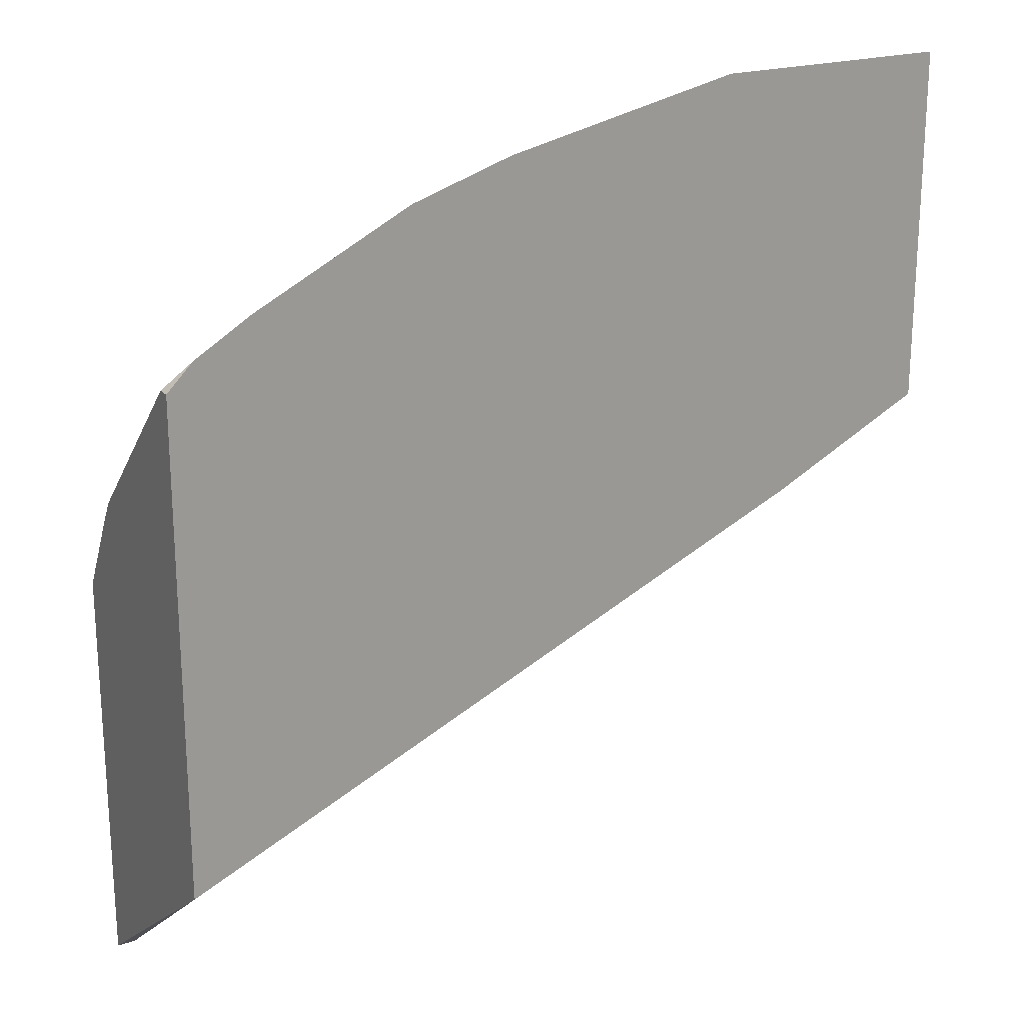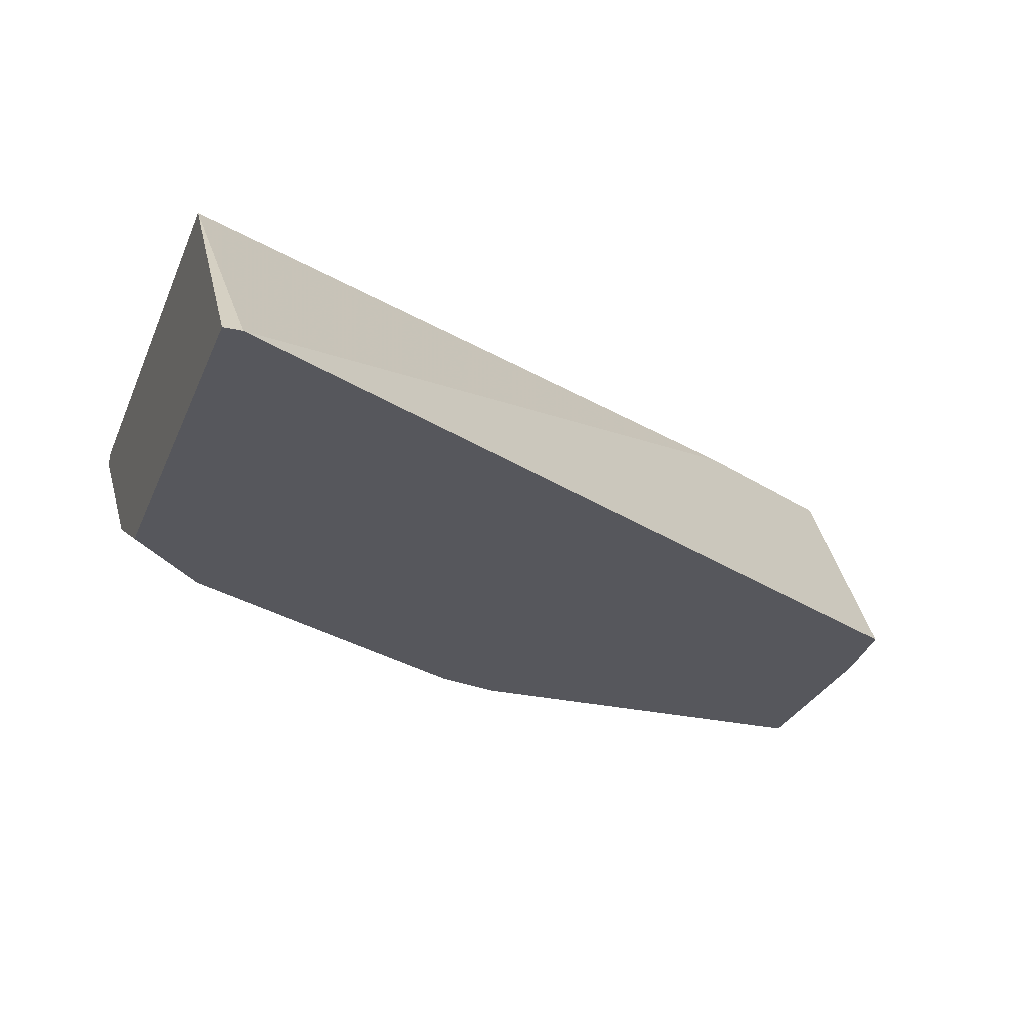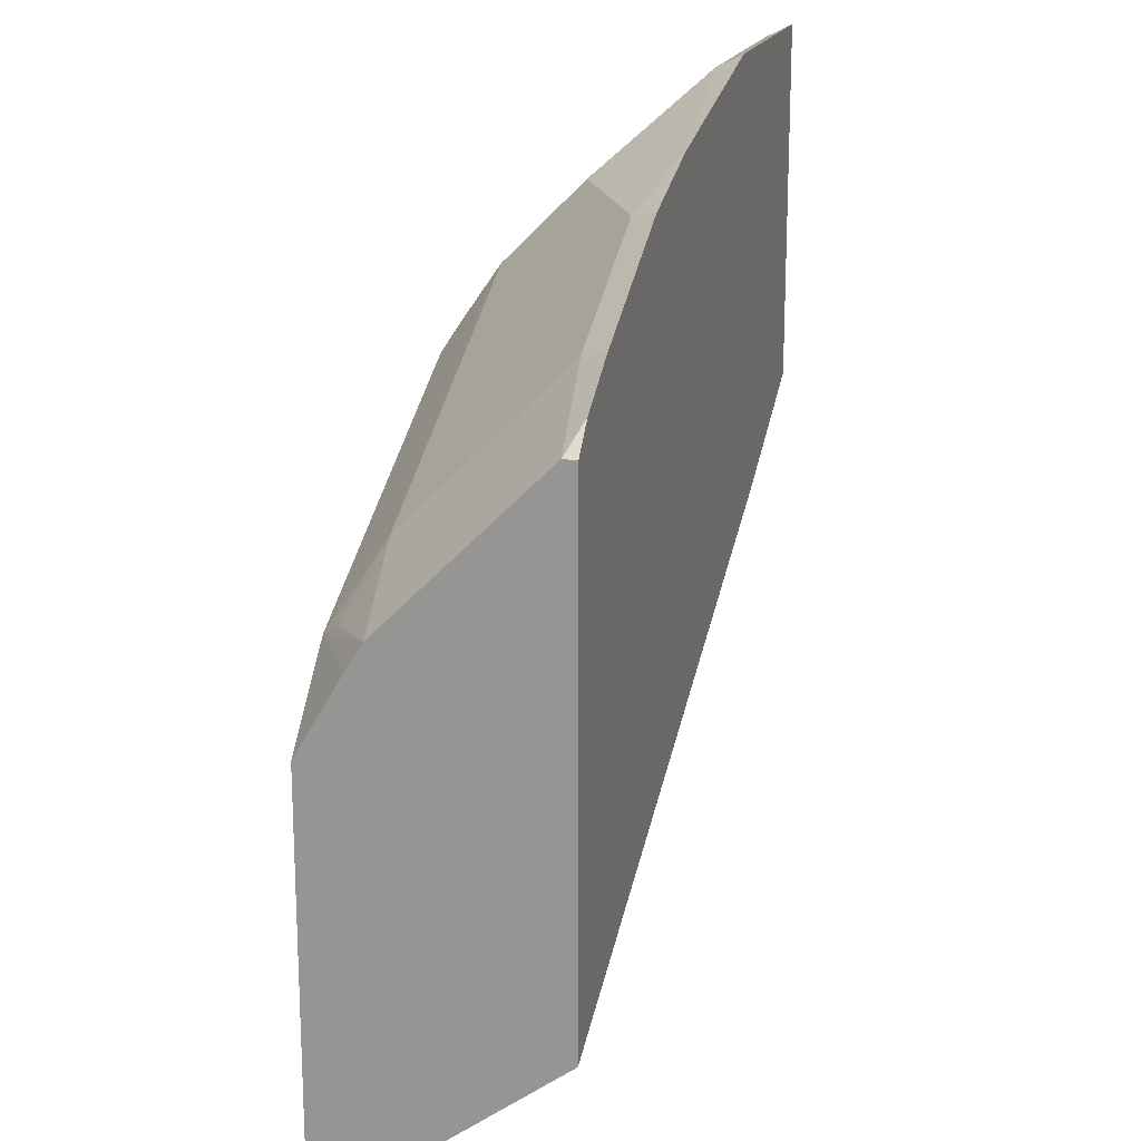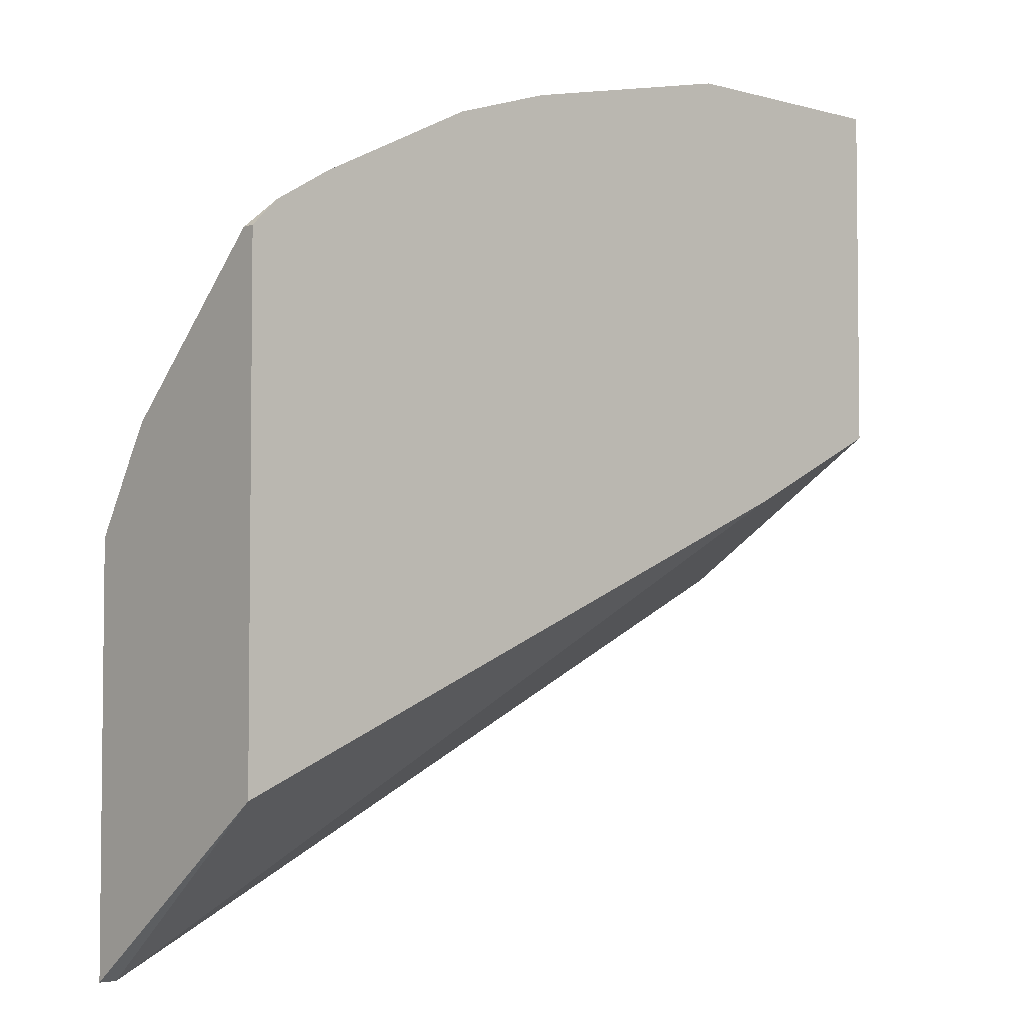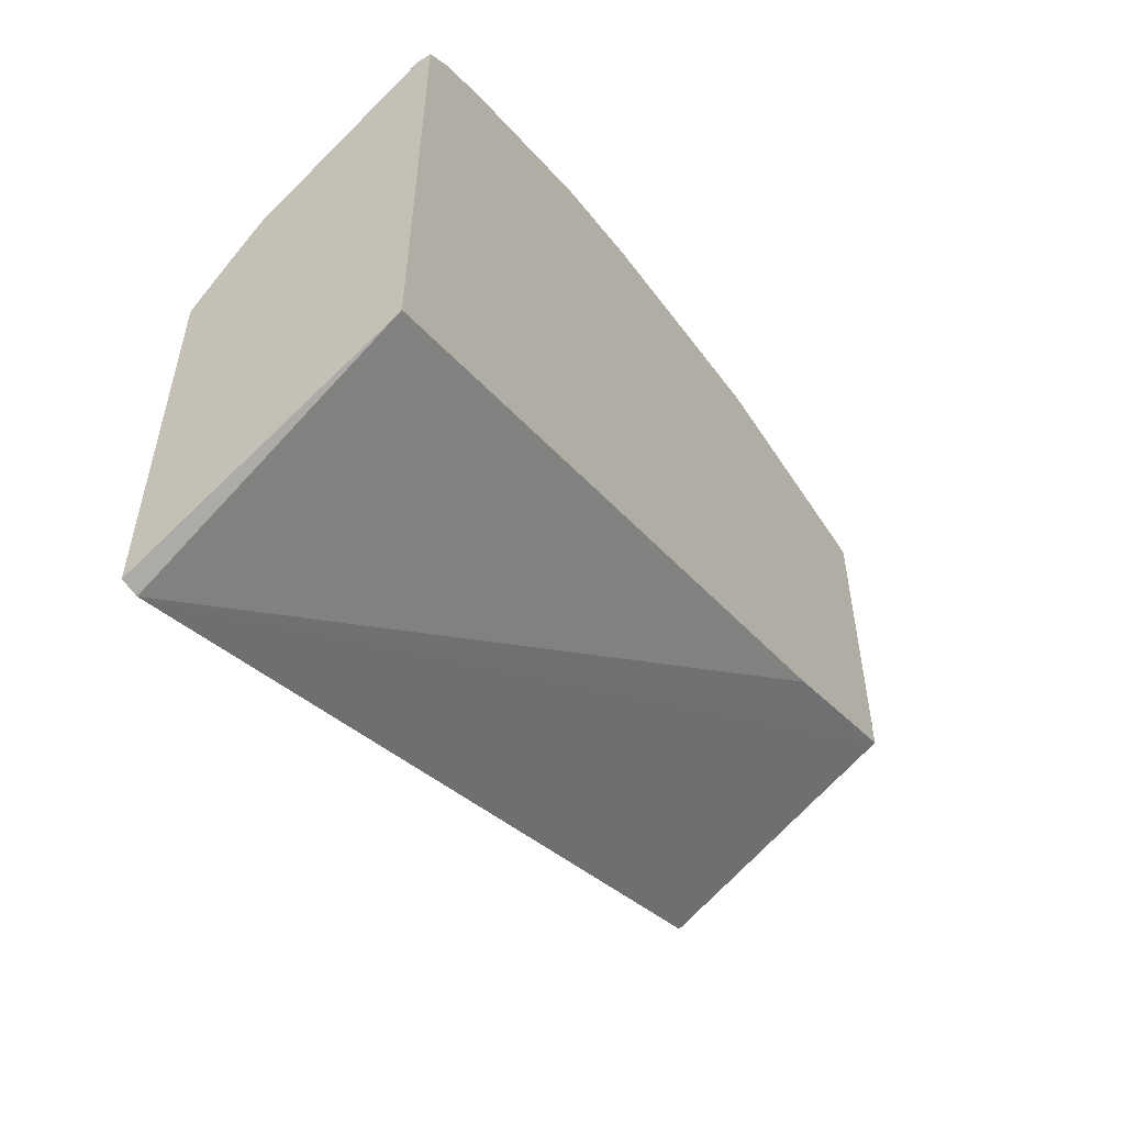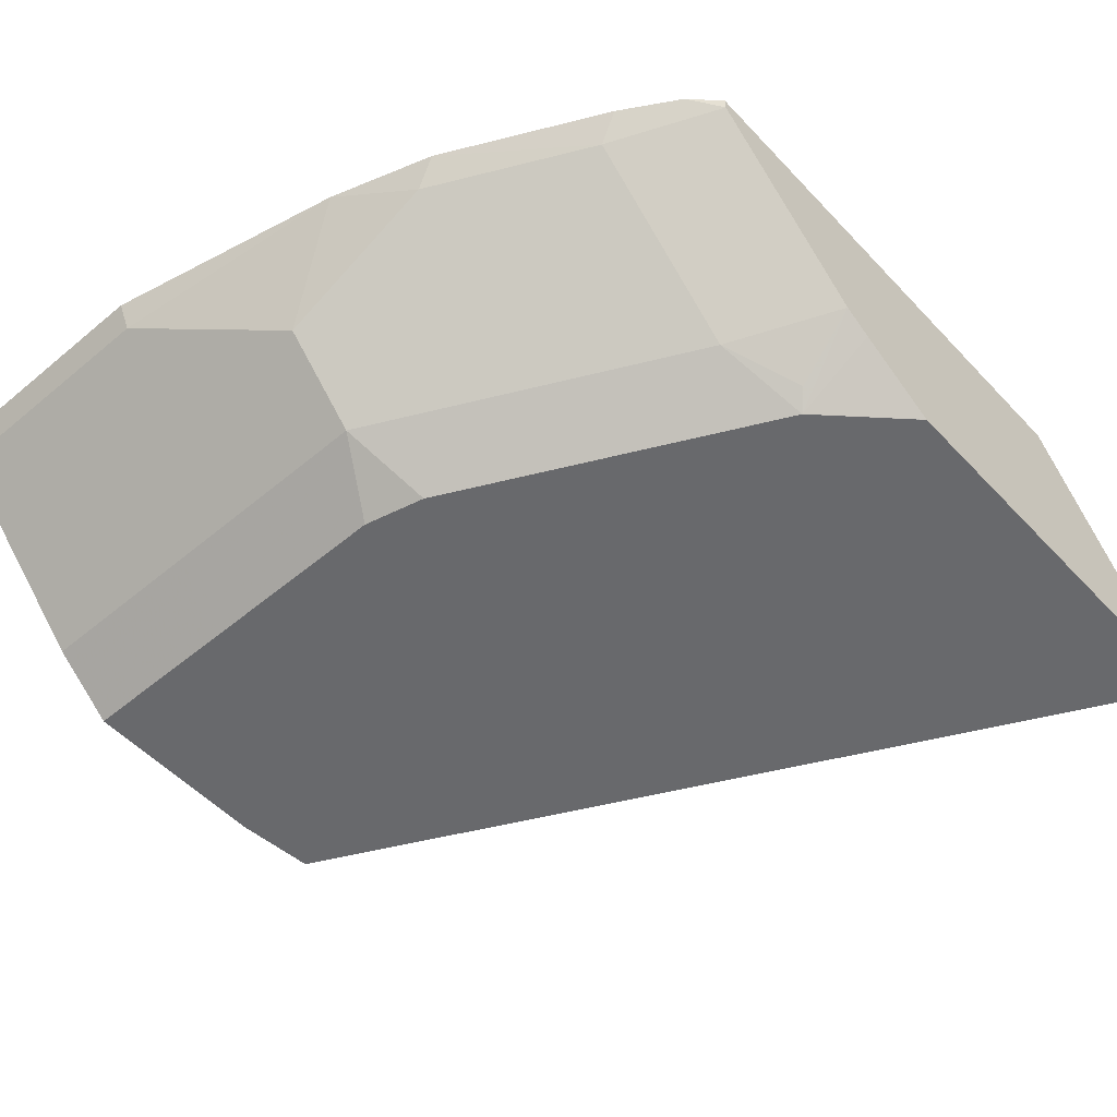
<metadata>
{"format":"obj","ext":"obj","renderer":"f3d","projection":"perspective","resolution":1024,"background":"white","views":[{"elev":21.3,"azim":150.7,"up":"+Z"},{"elev":-27.6,"azim":161.3,"up":"+Y"},{"elev":18.4,"azim":105.2,"up":"+Z"},{"elev":-4.0,"azim":138.2,"up":"+Z"},{"elev":-56.7,"azim":122.5,"up":"+Z"},{"elev":-52.8,"azim":41.8,"up":"+Y"}]}
</metadata>
<code>
v 0.3541 -0.6168 0.5712
v 0.3427 -0.6168 0.5826
v 0.3541 -0.6225 0.5712
v 0.3541 -0.6168 0.3542
v 0.3183 -0.6168 0.5972
v 0.3084 -0.6283 0.594
v 0.3541 -0.6341 0.5597
v 0.3541 -0.7183 0.2778
v 0.3462 -0.7183 0.2778
v 0.06845 -0.6168 0.4798
v 0.2497 -0.6168 0.6315
v 0.2399 -0.6283 0.6282
v 0.1714 -0.6625 0.6282
v 0.1714 -0.6968 0.594
v 0.3084 -0.6968 0.5254
v 0.3541 -0.6911 0.5027
v 0.3541 -0.6683 0.5254
v 0.3541 -0.7183 0.4531
v 0.003583 -0.7183 0.4491
v -9.182e-05 -0.6168 0.5139
v 0.2056 -0.6168 0.6457
v 0.1028 -0.6283 0.6625
v -0.0001265 -0.6968 0.594
v 0.1562 -0.7183 0.5661
v 0.1827 -0.7183 0.5596
v 0.2512 -0.7183 0.5254
v 0.3197 -0.7183 0.4911
v 0.3255 -0.7111 0.4969
v 0.3541 -0.6983 0.4911
v 0.3541 -0.7183 0.4569
v 0.354 -0.7183 0.4569
v -9.182e-05 -0.7183 0.4824
v -0.0001265 -0.6169 0.5139
v -0.0001265 -0.6168 0.5891
v 0.1028 -0.6168 0.6683
v -0.0001265 -0.6283 0.6625
v -0.0001265 -0.6968 0.5939
v -5.715e-05 -0.7183 0.5661
v -0.0001265 -0.7082 0.5025
v -0.0001265 -0.7183 0.505
v -0.0001265 -0.6168 0.6626
v -5.715e-05 -0.6168 0.6683
v -0.0001265 -0.7083 0.5711
v -0.0001265 -0.7183 0.5468
f 16 27 29
f 16 28 27
f 14 24 25
f 15 28 16
f 15 27 28
f 14 27 15
f 14 26 27
f 14 25 26
f 13 22 14
f 14 23 38
f 14 36 23
f 14 22 36
f 13 21 22
f 12 21 13
f 11 21 12
f 18 30 31
f 9 20 10
f 14 38 24
f 19 33 20
f 23 43 37
f 21 35 22
f 9 19 20
f 38 43 44
f 37 43 38
f 36 42 41
f 32 40 39
f 32 39 33
f 27 30 29
f 27 31 30
f 20 33 34
f 23 44 43
f 23 39 40
f 23 33 39
f 23 34 33
f 23 41 34
f 23 36 41
f 23 37 38
f 22 42 36
f 22 35 42
f 23 40 44
f 8 19 9
f 19 32 33
f 8 40 32
f 1 11 5
f 1 21 11
f 1 35 21
f 1 42 35
f 1 41 42
f 1 34 41
f 1 20 34
f 1 4 10
f 1 5 2
f 1 8 4
f 1 30 18
f 1 29 30
f 1 16 29
f 1 17 16
f 1 7 17
f 1 3 7
f 1 2 3
f 8 32 19
f 1 18 8
f 2 5 6
f 1 10 20
f 8 31 27
f 2 6 3
f 8 38 44
f 8 24 38
f 8 25 24
f 8 26 25
f 8 27 26
f 8 18 31
f 6 17 7
f 6 15 16
f 6 16 17
f 6 14 15
f 6 13 14
f 6 12 13
f 6 11 12
f 5 11 6
f 4 9 10
f 4 8 9
f 3 6 7
f 8 44 40

</code>
